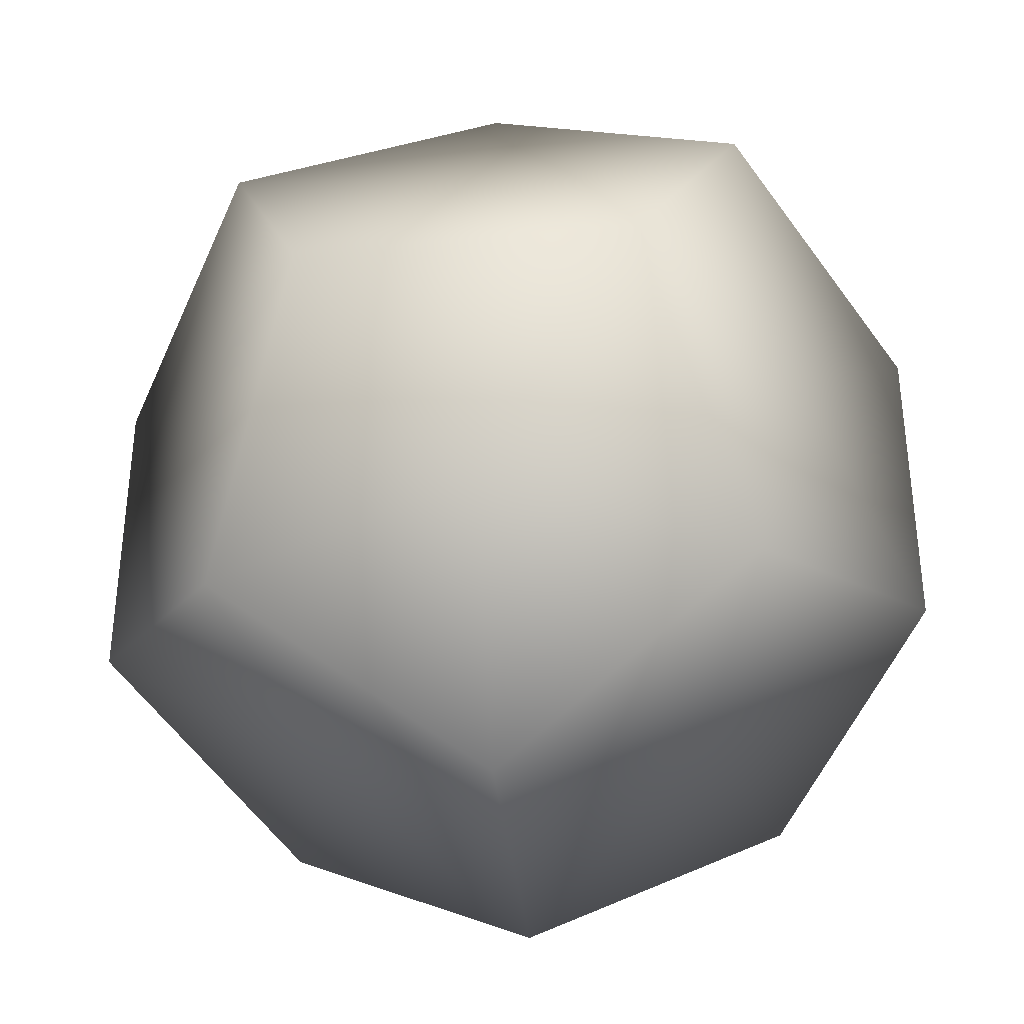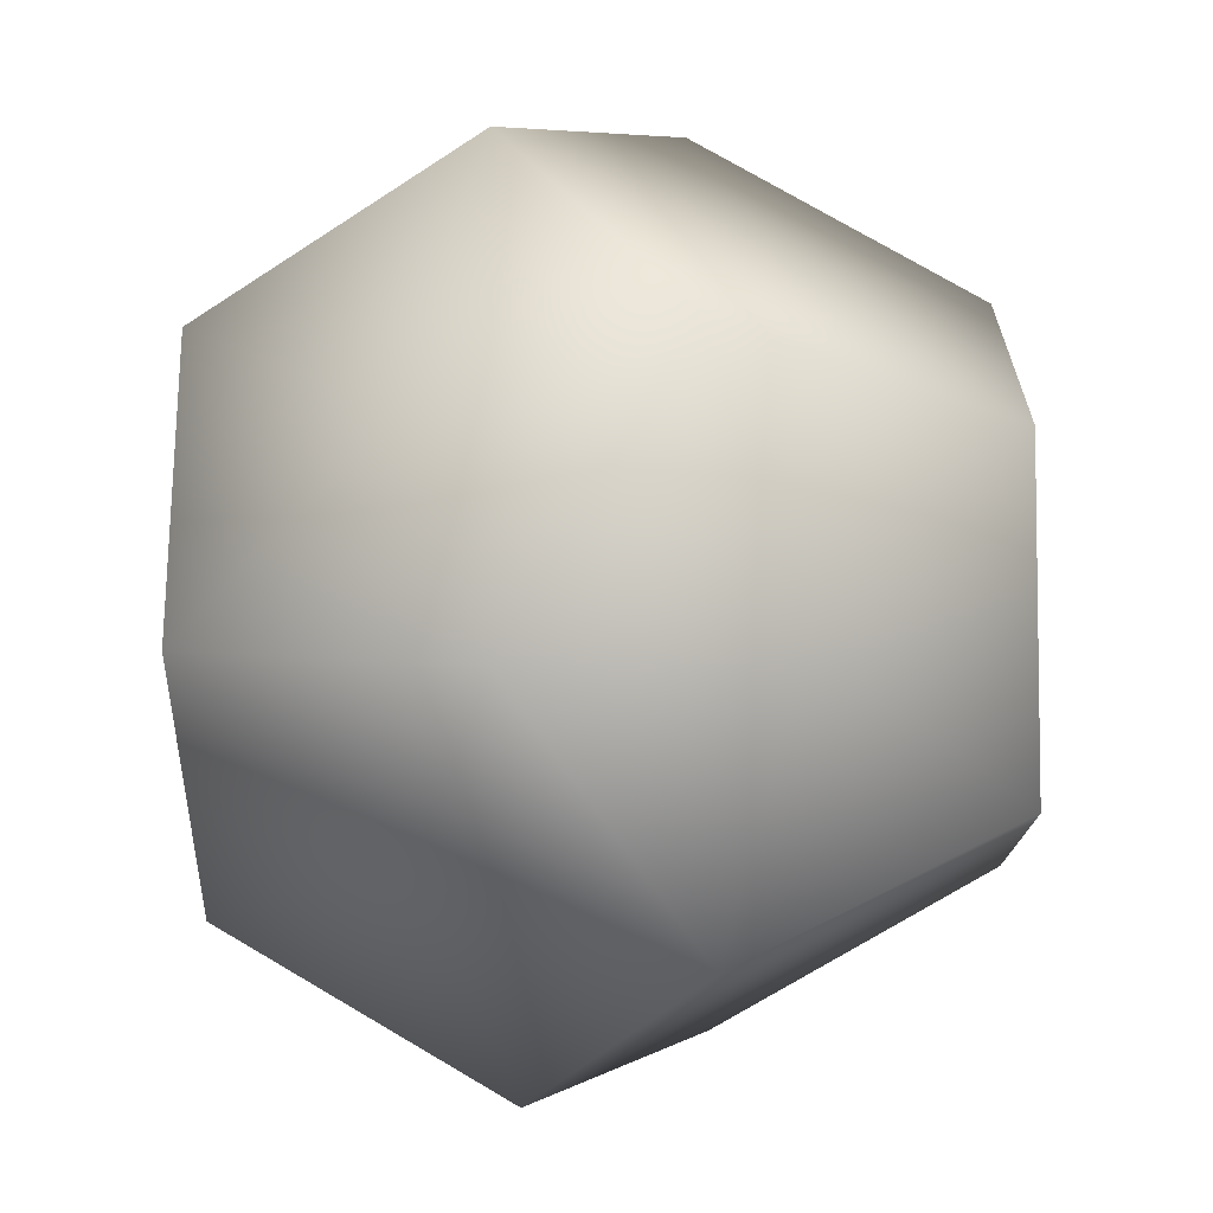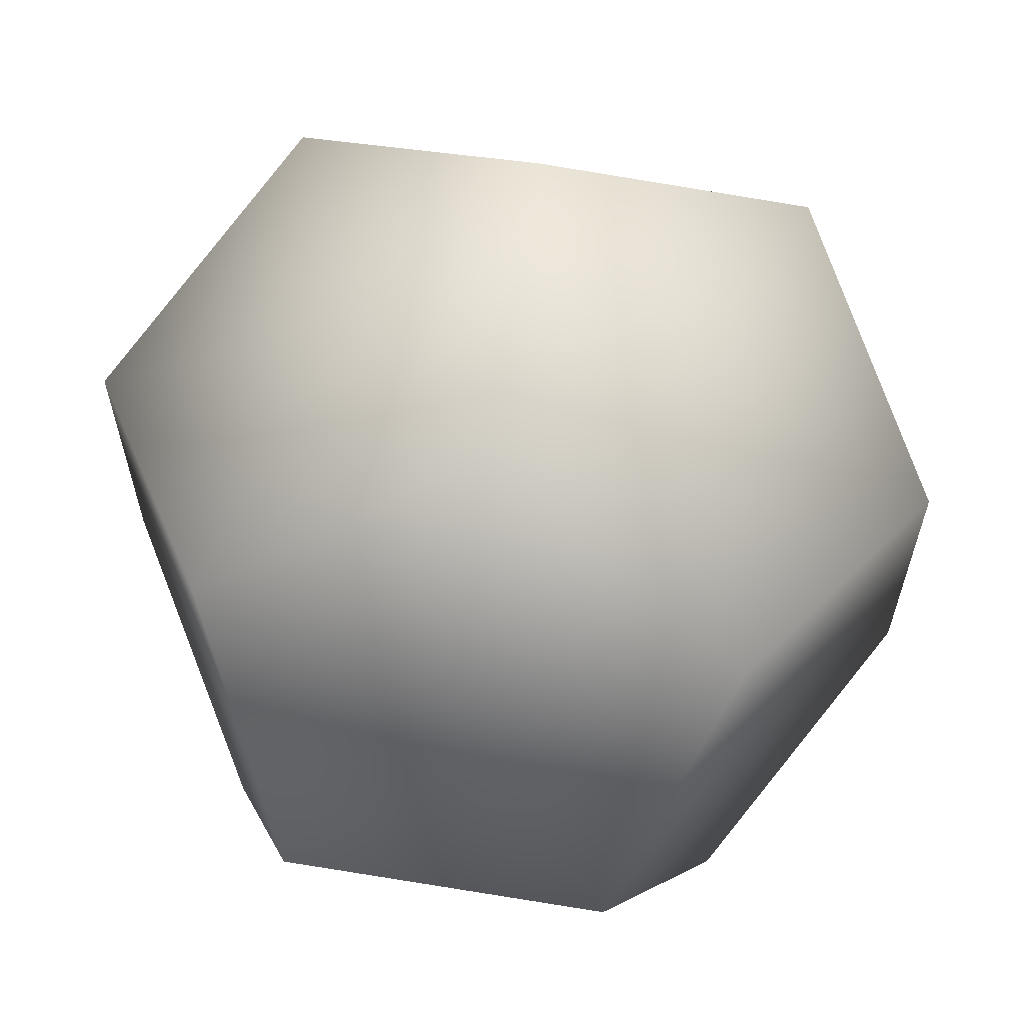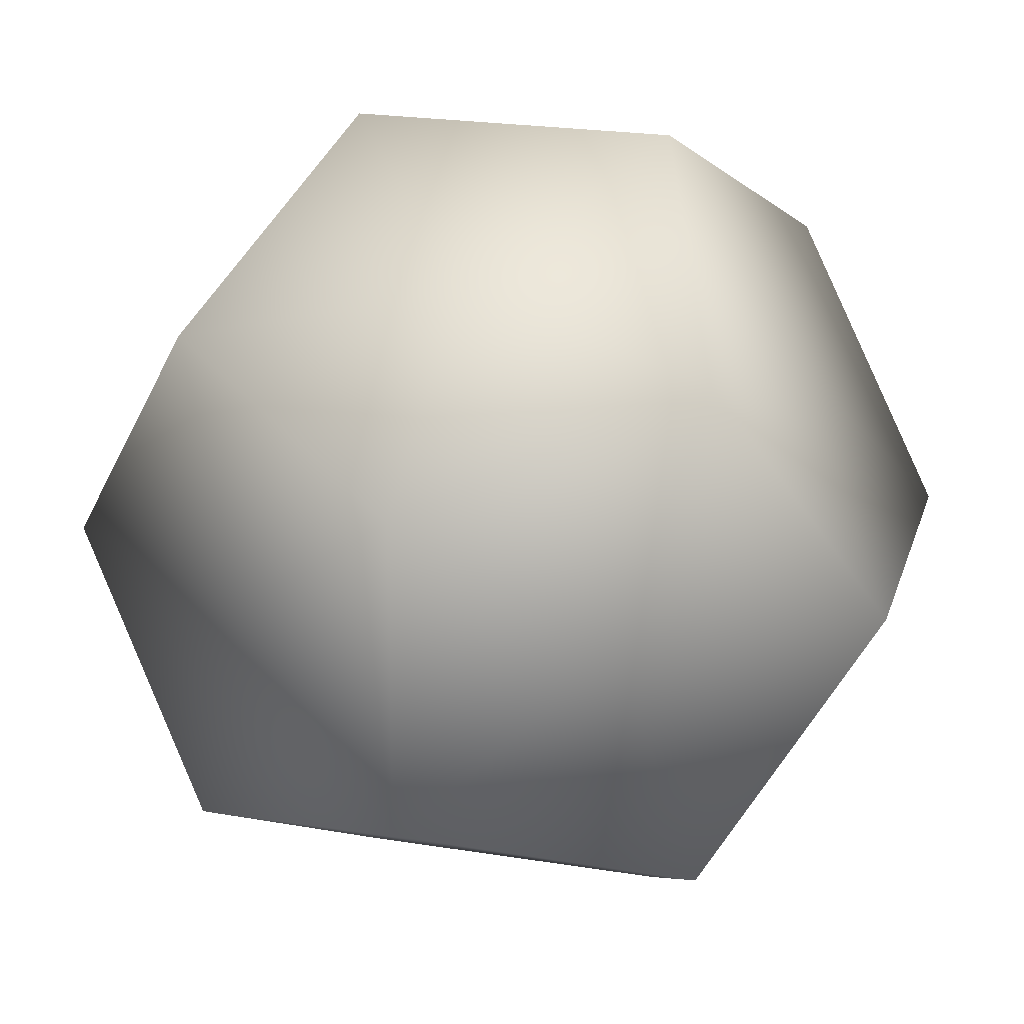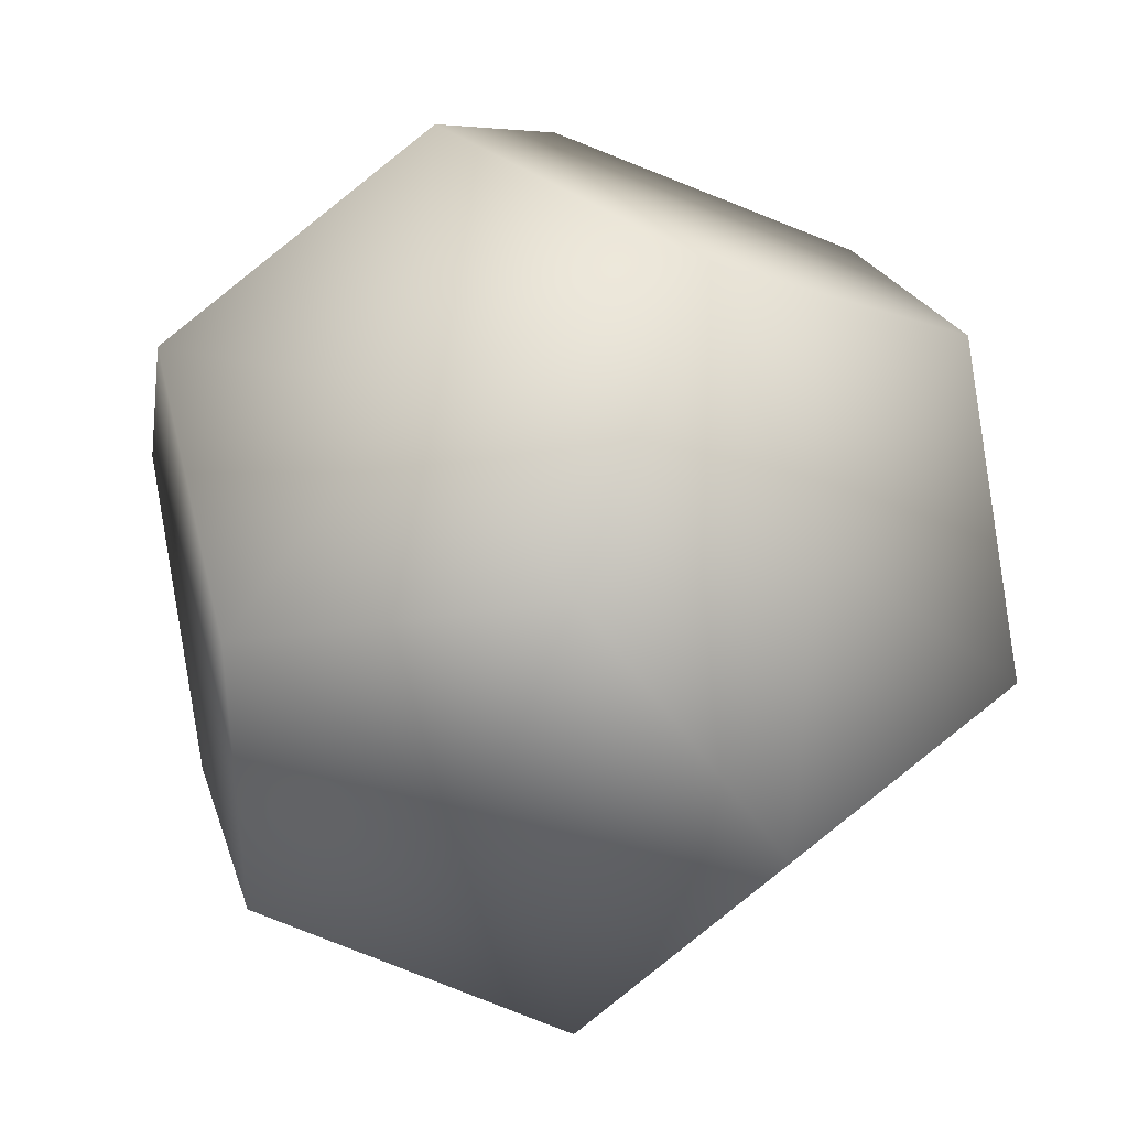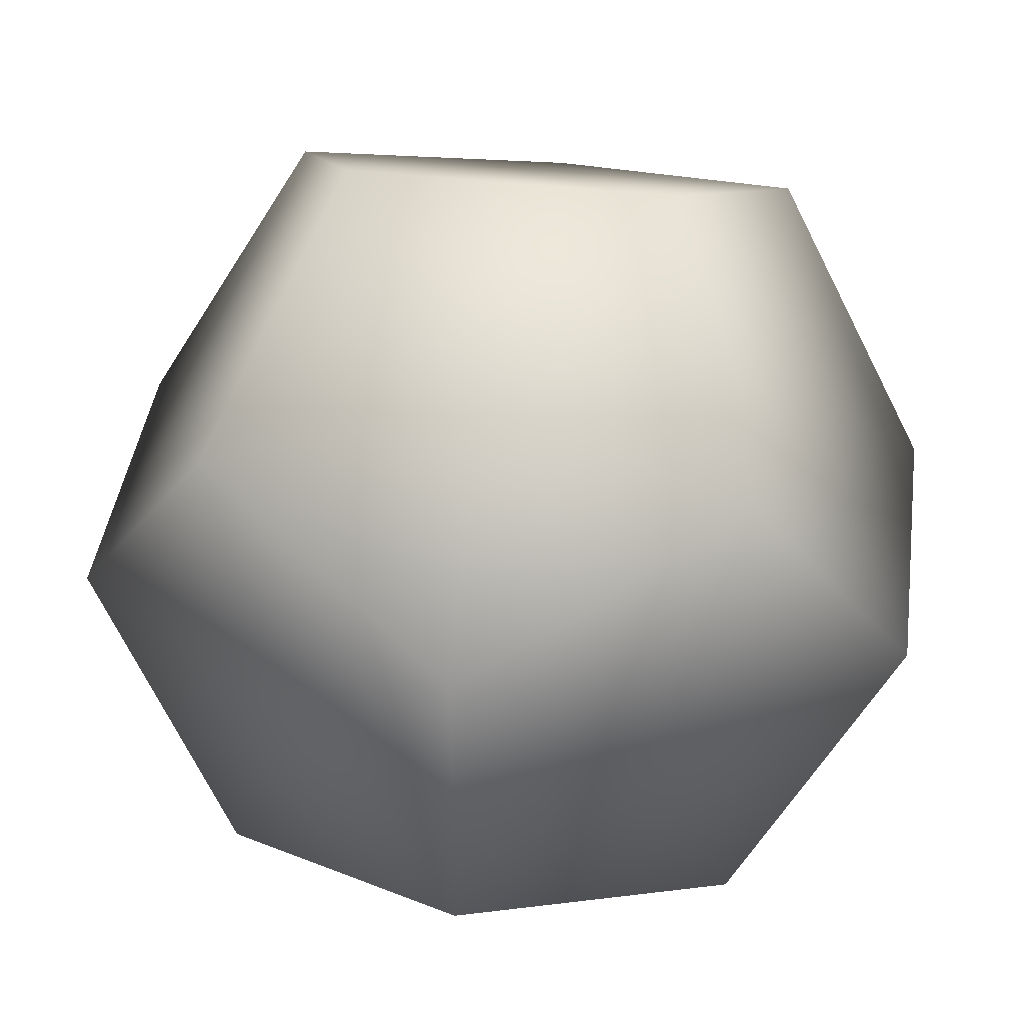
<metadata>
{"format":"obj","ext":"obj","renderer":"f3d","projection":"perspective","resolution":1024,"background":"white","views":[{"elev":-37.3,"azim":96.3,"up":"+Y"},{"elev":-66.5,"azim":-56.6,"up":"+Y"},{"elev":63.5,"azim":99.4,"up":"+Y"},{"elev":22.9,"azim":-74.5,"up":"+Z"},{"elev":39.0,"azim":43.6,"up":"+Y"},{"elev":41.7,"azim":97.7,"up":"+Z"}]}
</metadata>
<code>
v 4.236 0 1.618
v 2.618 2.618 2.618
v 0 1.618 4.236
v 0 -1.618 4.236
v 2.618 -2.618 2.618
v 1.894 0 3.065
v -2.618 2.618 2.618
v -4.236 0 1.618
v -2.618 -2.618 2.618
v -1.894 0 3.065
v 1.618 4.236 0
v -1.618 4.236 0
v 0 3.065 1.894
v -1.618 -4.236 0
v 1.618 -4.236 0
v -0 -3.065 1.894
v 4.236 0 -1.618
v 2.618 2.618 -2.618
v 3.065 1.894 0
v -2.618 2.618 -2.618
v -4.236 0 -1.618
v -3.065 1.894 0
v -2.618 -2.618 -2.618
v -3.065 -1.894 0
v 2.618 -2.618 -2.618
v 3.065 -1.894 0
v 0 1.618 -4.236
v 0 3.065 -1.894
v 0 -1.618 -4.236
v 0 -3.065 -1.894
v 1.894 0 -3.065
v -1.894 0 -3.065
f 6 1 2
f 6 2 3
f 6 3 4
f 6 4 5
f 6 5 1
f 10 7 8
f 10 8 9
f 10 9 4
f 10 4 3
f 10 3 7
f 13 7 3
f 13 3 2
f 13 2 11
f 13 11 12
f 13 12 7
f 16 9 14
f 16 14 15
f 16 15 5
f 16 5 4
f 16 4 9
f 19 2 1
f 19 1 17
f 19 17 18
f 19 18 11
f 19 11 2
f 22 7 12
f 22 12 20
f 22 20 21
f 22 21 8
f 22 8 7
f 24 9 8
f 24 8 21
f 24 21 23
f 24 23 14
f 24 14 9
f 26 1 5
f 26 5 15
f 26 15 25
f 26 25 17
f 26 17 1
f 28 12 11
f 28 11 18
f 28 18 27
f 28 27 20
f 28 20 12
f 30 23 29
f 30 29 25
f 30 25 15
f 30 15 14
f 30 14 23
f 31 18 17
f 31 17 25
f 31 25 29
f 31 29 27
f 31 27 18
f 32 23 21
f 32 21 20
f 32 20 27
f 32 27 29
f 32 29 23

</code>
